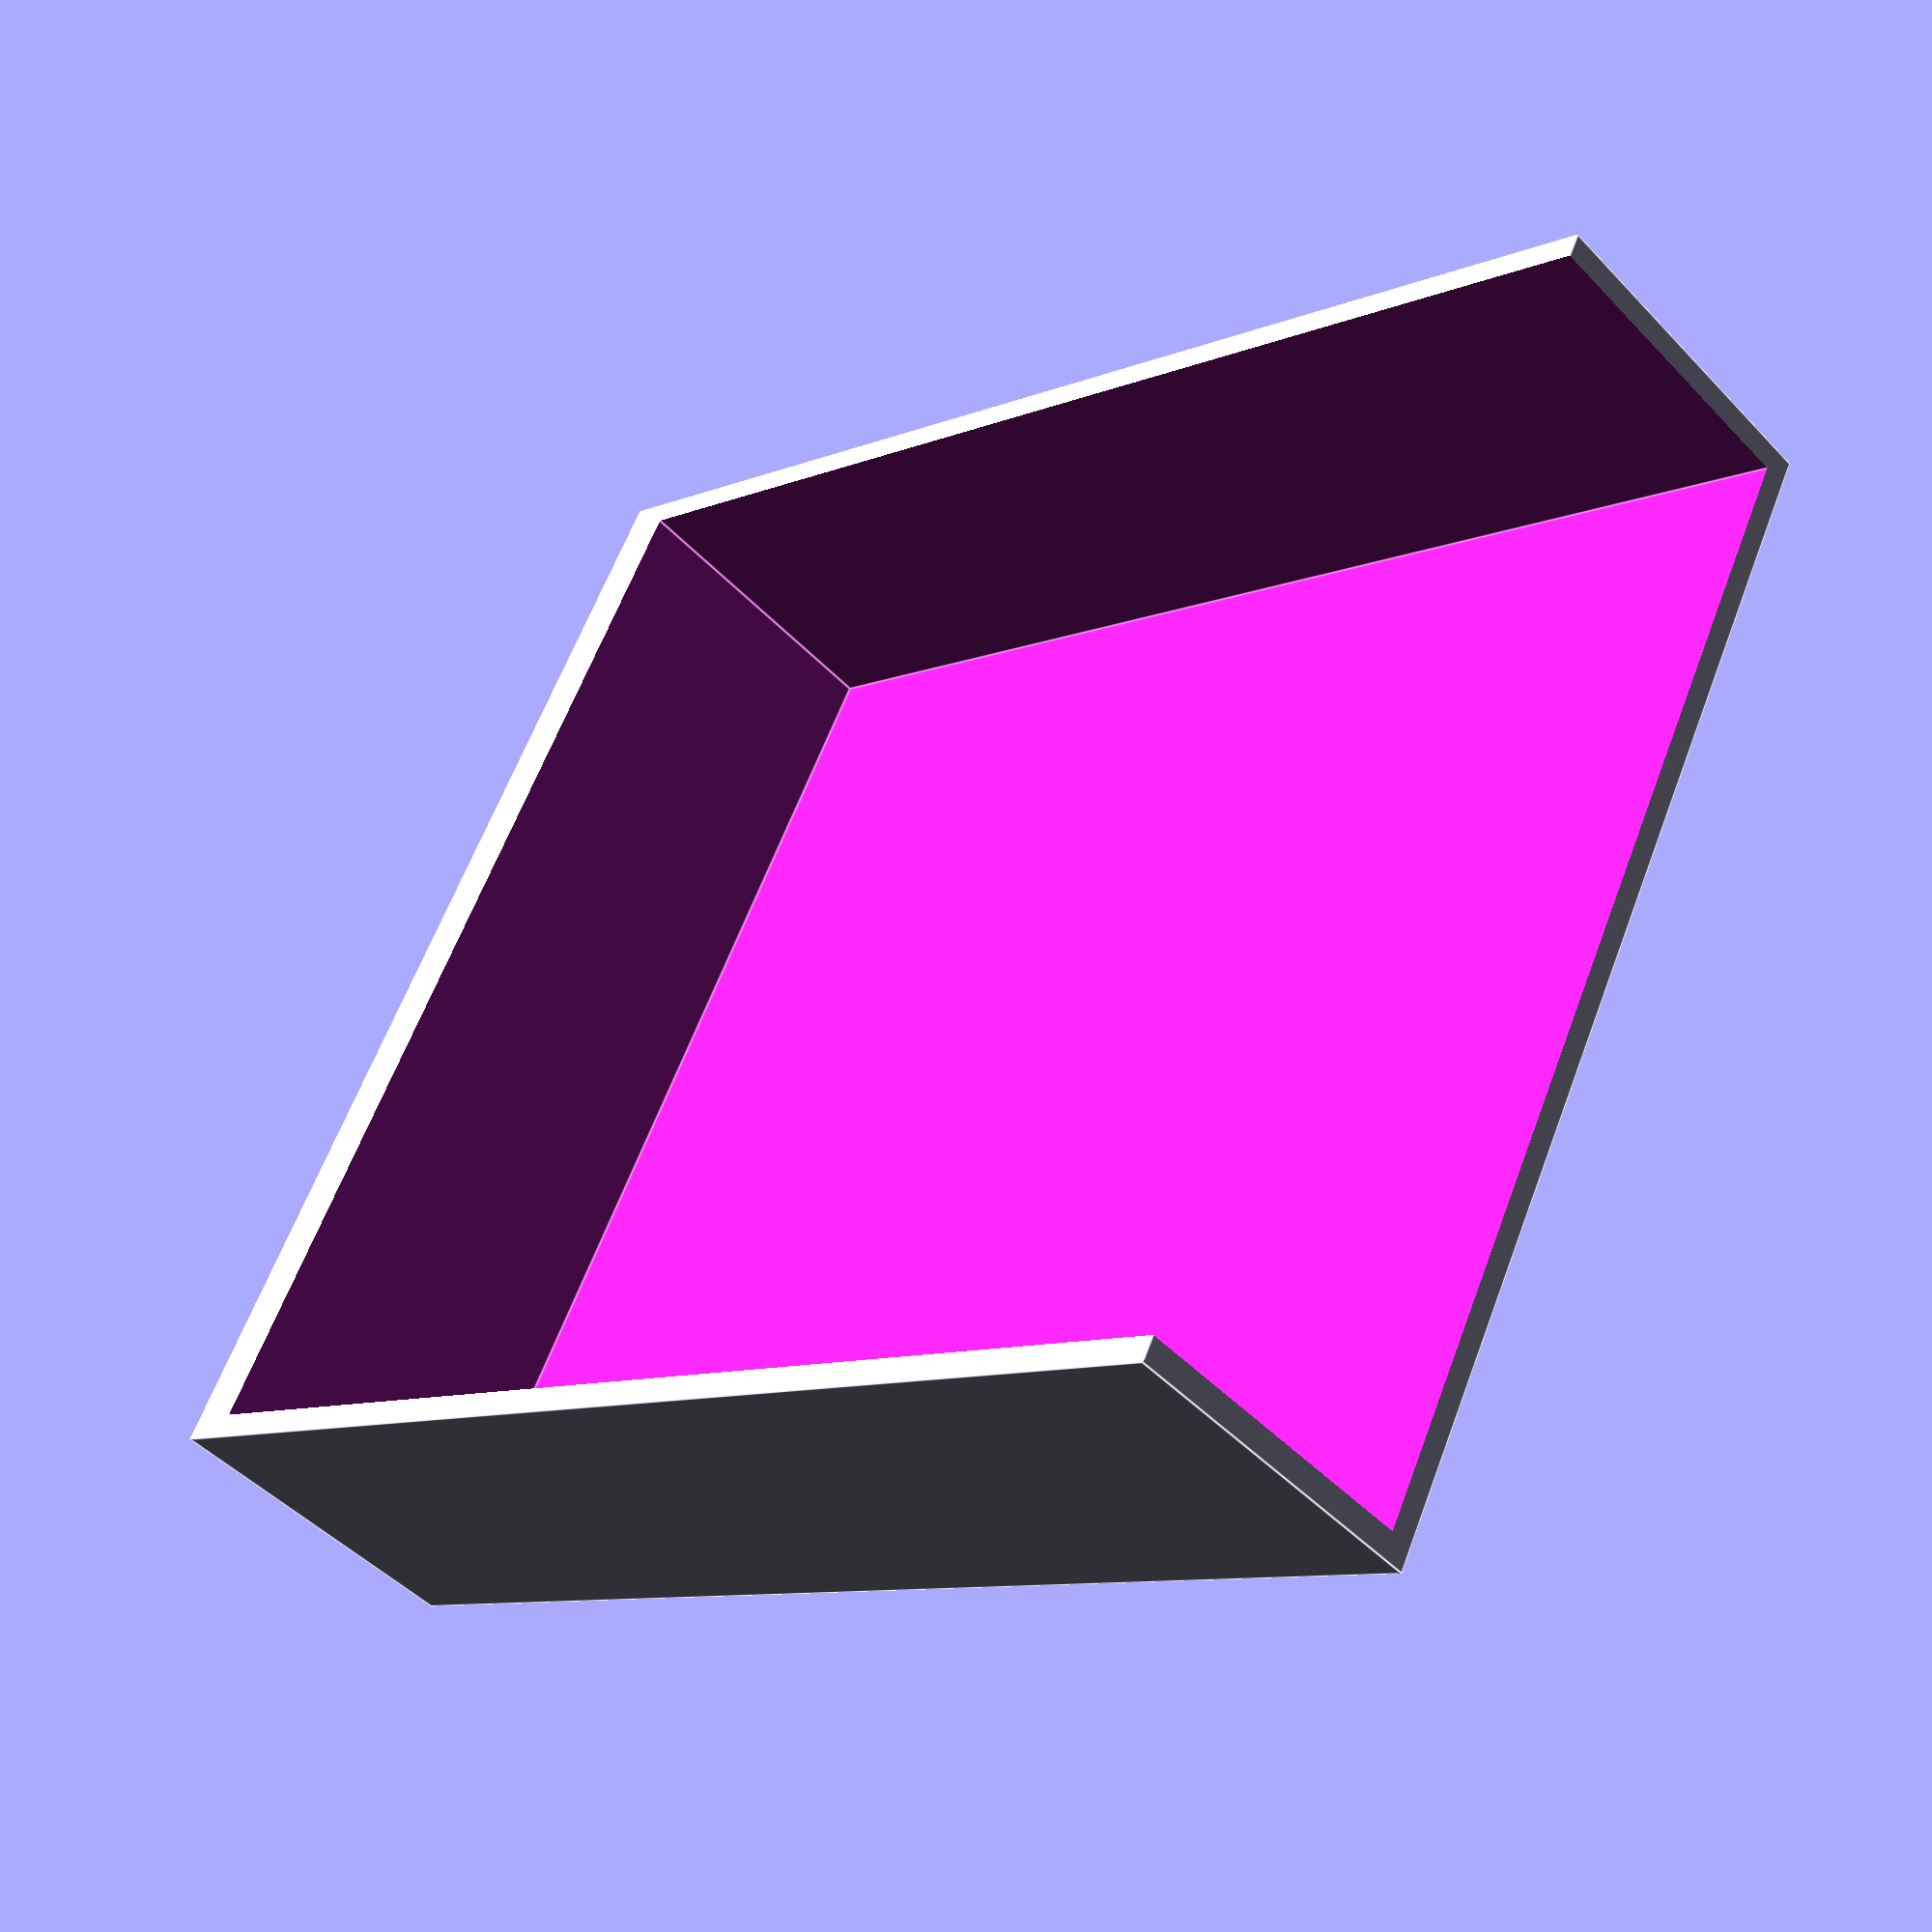
<openscad>
 // CSG.scad - Basic example of CSG usage

$fn=50;

 
base();

module base() { 
    difference() {
        cube([80, 70, 20], center=true);
        translate([3,0,10])  cube([80, 67, 37], center=true);
    }
} 
</openscad>
<views>
elev=227.4 azim=207.3 roll=139.3 proj=p view=edges
</views>
